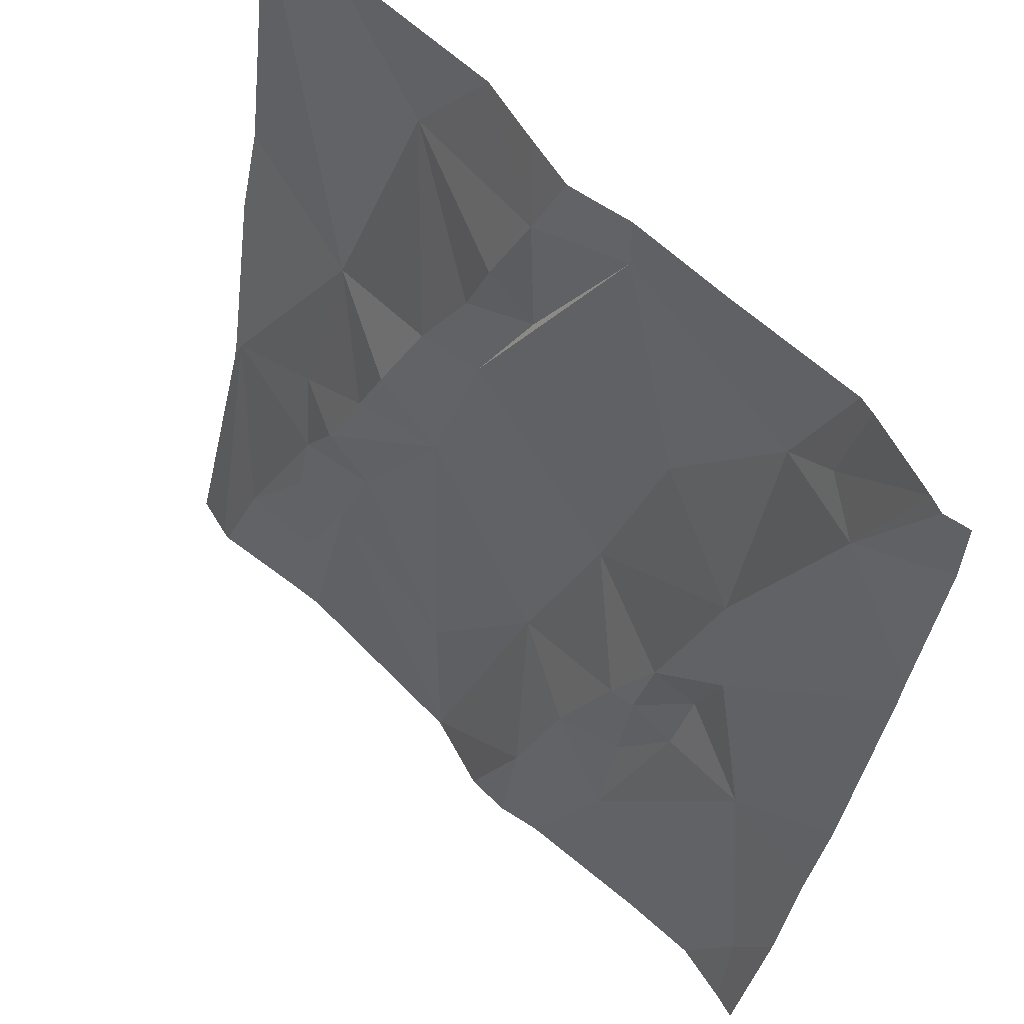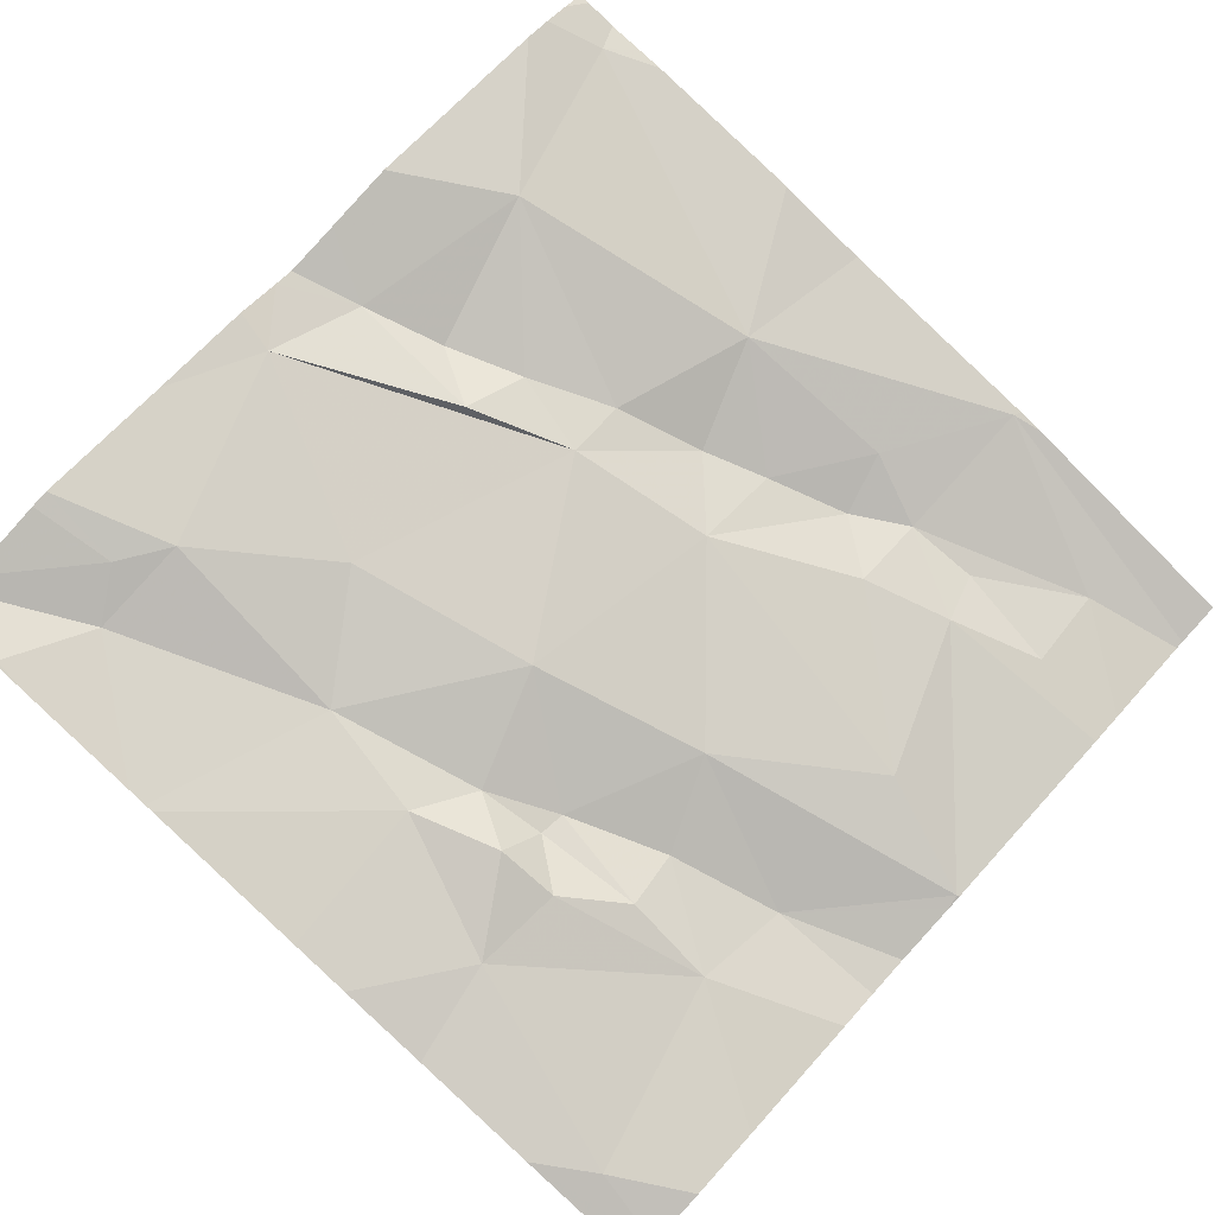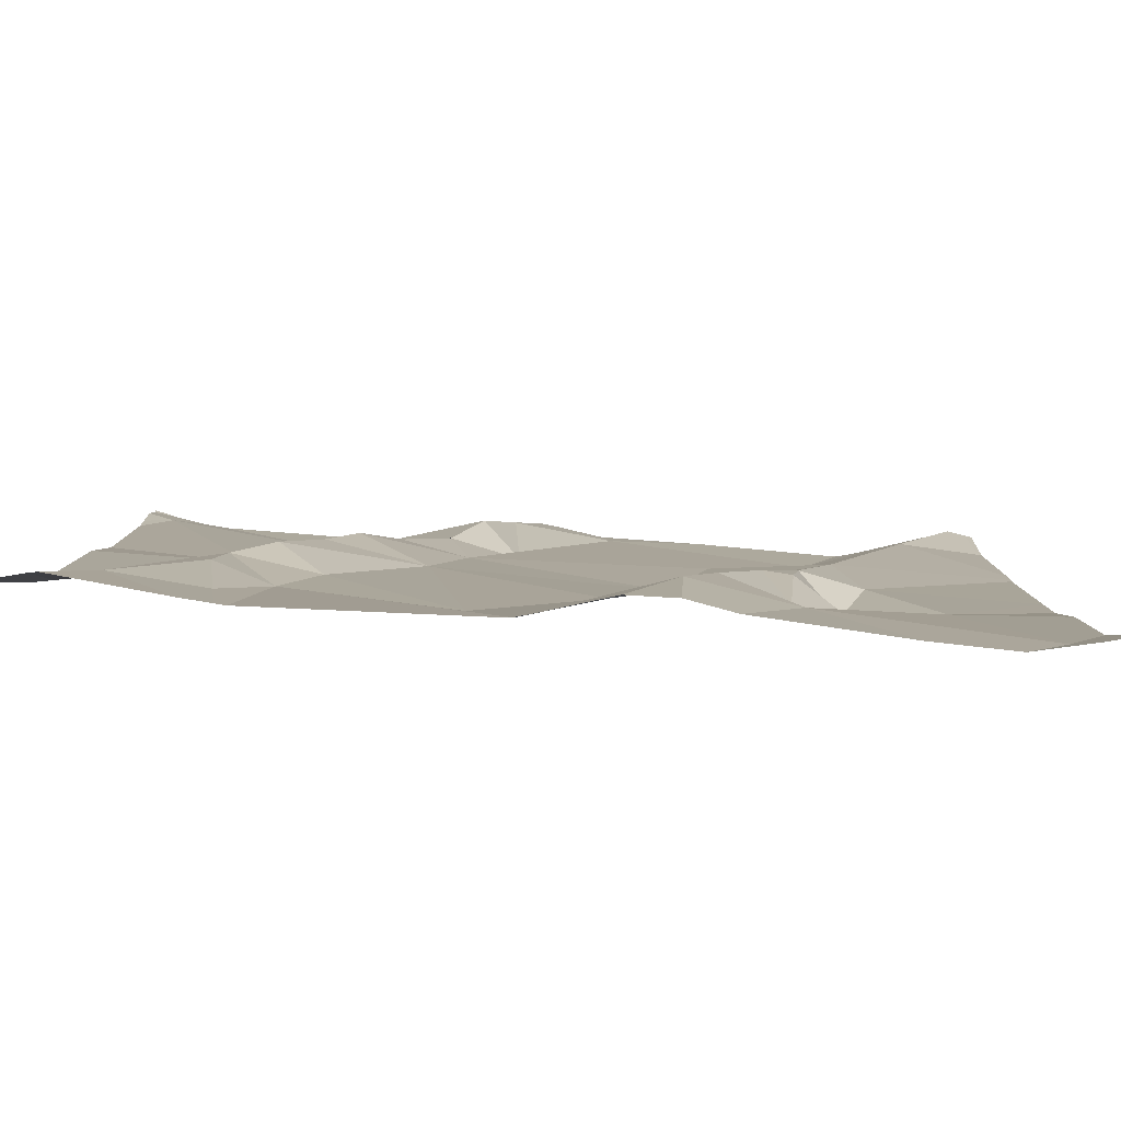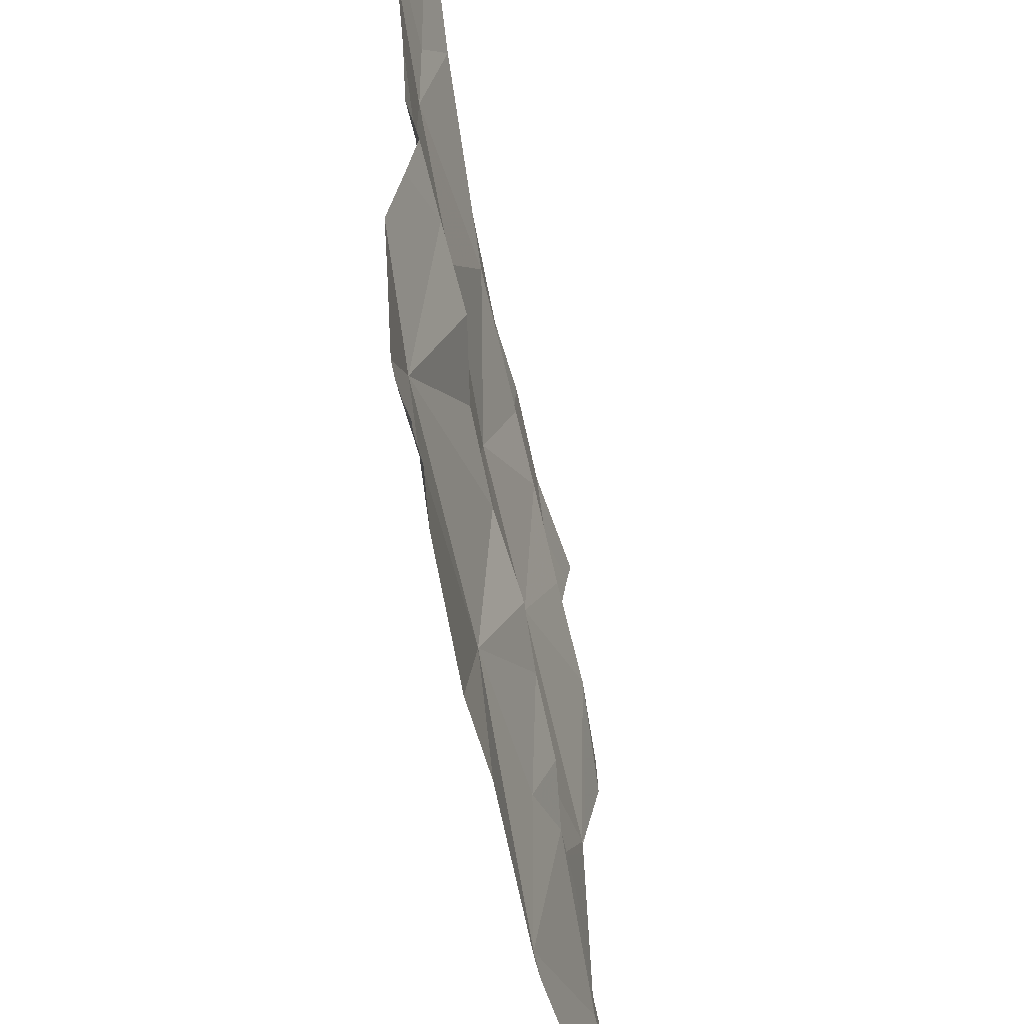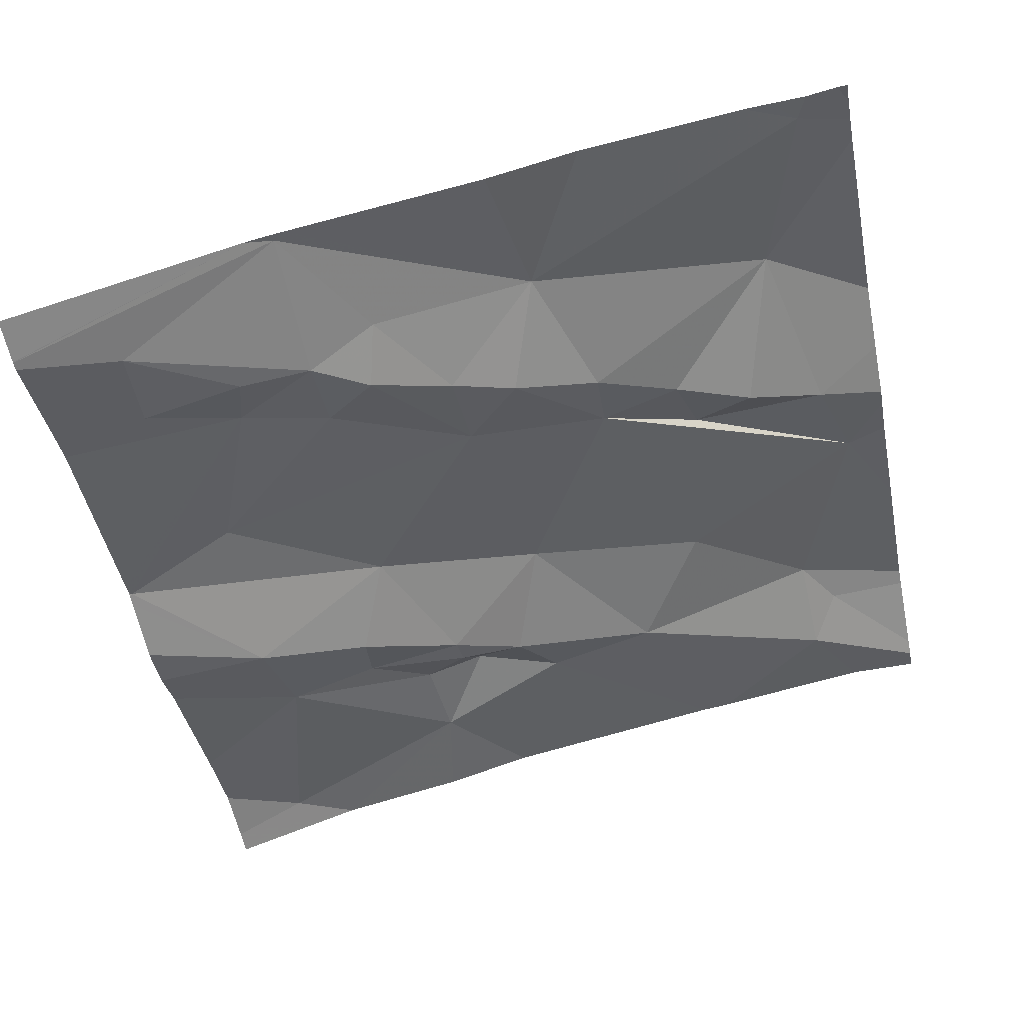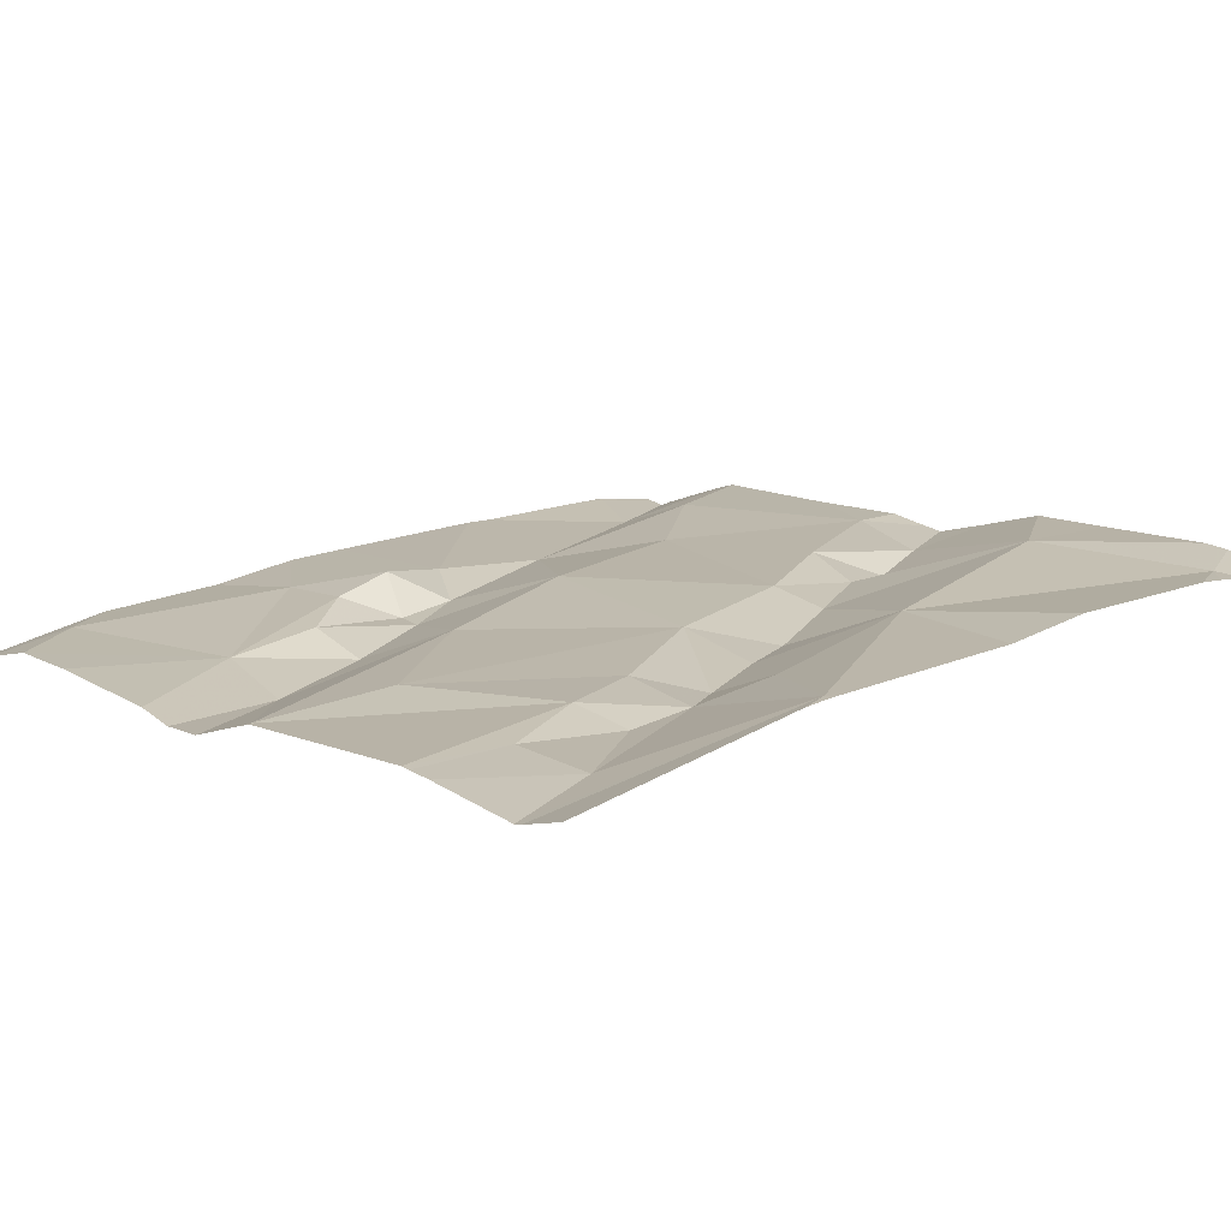
<metadata>
{"format":"obj","ext":"obj","renderer":"f3d","projection":"perspective","resolution":1024,"background":"white","views":[{"elev":59.7,"azim":-127.9,"up":"+Y"},{"elev":77.9,"azim":-47.5,"up":"+Z"},{"elev":-74.3,"azim":-177.2,"up":"+Y"},{"elev":38.8,"azim":93.9,"up":"+Y"},{"elev":-52.0,"azim":101.5,"up":"+Z"},{"elev":2.0,"azim":48.5,"up":"+Z"}]}
</metadata>
<code>
v -125.2 205.3 500
v -125.2 205.3 500
v -125.1 204.3 499.8
v -125.6 205.3 500
v -125.5 205.3 500
v -125.3 205.3 500
v -125.6 205.3 500
v -125.5 205.3 500
v -125 205.3 500
v -125.6 205.3 500
v -125.6 204.4 499.9
v -125 204.9 499.8
v -124.9 204.9 499.9
v -125 204.8 499.8
v -124.7 204.6 499.8
v -124.8 204.5 499.8
v -124.9 204.6 499.8
v -124.8 204.7 499.8
v -125.4 204.8 499.9
v -125.5 204.9 499.9
v -125.3 204.8 499.9
v -124.9 204.6 499.8
v -124.9 204.4 499.8
v -125.3 204.5 499.8
v -125.1 204.3 499.8
v -125.1 204.3 499.8
v -124.9 204.7 499.8
v -125.3 204.6 499.8
v -125.4 204.5 499.8
v -125.4 204.7 499.9
v -125.4 204.7 499.9
v -125.5 204.8 499.9
v -125.4 204.7 499.9
v -125.5 204.7 499.9
v -124.9 204.5 499.8
v -125.1 204.5 499.8
v -125.1 204.8 499.9
v -125 204.6 499.8
v -125.2 204.6 499.9
v -125.2 204.3 499.8
v -125.4 204.6 499.9
v -125.1 205.3 500
v -125 205 499.9
v -125.1 205 499.9
v -124.9 205.2 499.9
v -125.1 205.1 499.9
v -125.1 205 499.9
v -125.1 205.2 499.9
v -125.1 205.1 499.9
v -125.4 204.7 499.9
v -124.7 204.6 499.8
v -124.7 204.7 499.8
v -124.7 205.2 499.9
v -125.1 204.3 499.8
v -125.6 204.3 499.8
v -125.1 204.3 499.8
v -125.2 205.2 500
v -125.4 205.2 500
v -125.6 205.2 500
v -125.5 205.2 500
v -124.7 204.6 499.8
v -125.7 205.2 500
v -125.3 205 499.9
v -125.7 204.5 499.9
v -124.7 205.3 499.9
v -125.7 204.8 499.9
v -125.7 205 500
v -125.7 204.7 499.9
v -125.7 204.6 499.9
v -125.7 205.2 500
v -125.7 205.2 500
v -125.7 205 500
v -125.7 205 500
v -124.7 204.9 499.9
v -124.7 205.2 499.9
v -124.7 205.2 499.9
v -124.7 205.2 499.9
v -124.7 205 499.9
v -124.7 205.3 499.9
v -125.6 204.3 499.8
v -124.8 204.3 499.7
v -124.8 204.3 499.7
v -125.2 204.3 499.8
v -124.9 204.3 499.7
v -124.9 204.3 499.8
v -125.3 204.3 499.8
v -125.5 204.3 499.8
v -125.3 204.3 499.8
v -124.9 204.3 499.8
v -124.7 204.3 499.7
v -124.8 204.3 499.7
v -125.6 204.3 499.8
v -125.7 204.3 499.8
v -125.2 205.3 500
v -124.8 205.3 499.9
v -124.7 205.3 499.9
v -124.8 205.3 499.9
v -124.9 205.3 500
v -125.7 205.3 500
v -125.7 205.3 500
v -124.7 205.3 499.9
v -124.7 205.3 499.9
f 97 45 95
f 96 79 101
f 95 53 65
f 13 12 14
f 15 16 81
f 18 17 15
f 20 19 21
f 16 22 23
f 17 22 16
f 40 24 83
f 18 27 17
f 24 28 29
f 30 19 31
f 13 14 18
f 32 19 20
f 29 33 34
f 35 3 25
f 94 48 42
f 42 48 9
f 36 3 35
f 22 17 35
f 35 23 22
f 27 37 38
f 13 18 15
f 30 28 39
f 24 3 39
f 13 15 52
f 28 24 39
f 9 45 98
f 29 28 41
f 23 35 85
f 86 29 88
f 84 23 89
f 29 11 80
f 15 17 16
f 55 64 92
f 13 43 12
f 33 41 31
f 30 31 41
f 28 30 41
f 3 36 39
f 38 35 17
f 27 38 17
f 38 37 36
f 44 43 45
f 46 44 45
f 19 30 21
f 21 39 37
f 14 12 37
f 30 39 21
f 47 37 12
f 27 18 14
f 14 37 27
f 46 48 49
f 47 21 37
f 43 47 12
f 34 50 32
f 32 50 19
f 50 33 31
f 29 41 33
f 31 19 50
f 76 53 77
f 34 33 50
f 34 32 66
f 80 11 55
f 55 11 64
f 46 49 44
f 58 57 6
f 59 60 4
f 62 59 10
f 21 63 20
f 59 62 71
f 63 21 47
f 20 59 72
f 67 20 73
f 44 47 43
f 53 45 13
f 2 57 1
f 77 13 78
f 48 45 9
f 53 75 65
f 45 53 95
f 43 13 45
f 48 46 45
f 57 58 63
f 1 48 94
f 47 49 57
f 60 58 5
f 57 49 48
f 44 49 47
f 63 47 57
f 39 36 37
f 20 63 58
f 34 11 29
f 35 38 36
f 25 3 26
f 64 34 69
f 58 60 59
f 20 58 59
f 75 53 76
f 64 11 34
f 1 57 48
f 66 32 67
f 74 13 52
f 67 32 20
f 52 15 51
f 68 34 66
f 69 34 68
f 26 3 56
f 40 3 24
f 70 62 99
f 61 15 82
f 71 62 70
f 8 60 5
f 72 59 71
f 73 20 72
f 51 15 61
f 56 3 54
f 77 53 13
f 78 13 74
f 54 3 40
f 65 79 96
f 7 62 10
f 81 16 84
f 82 15 81
f 83 24 86
f 10 59 4
f 84 16 23
f 85 35 25
f 4 60 8
f 86 24 29
f 87 29 80
f 88 29 87
f 5 58 6
f 89 23 85
f 6 57 2
f 90 61 91
f 91 61 82
f 65 75 79
f 92 64 93
f 98 45 97
f 99 62 7
f 100 70 99
f 101 79 102

</code>
